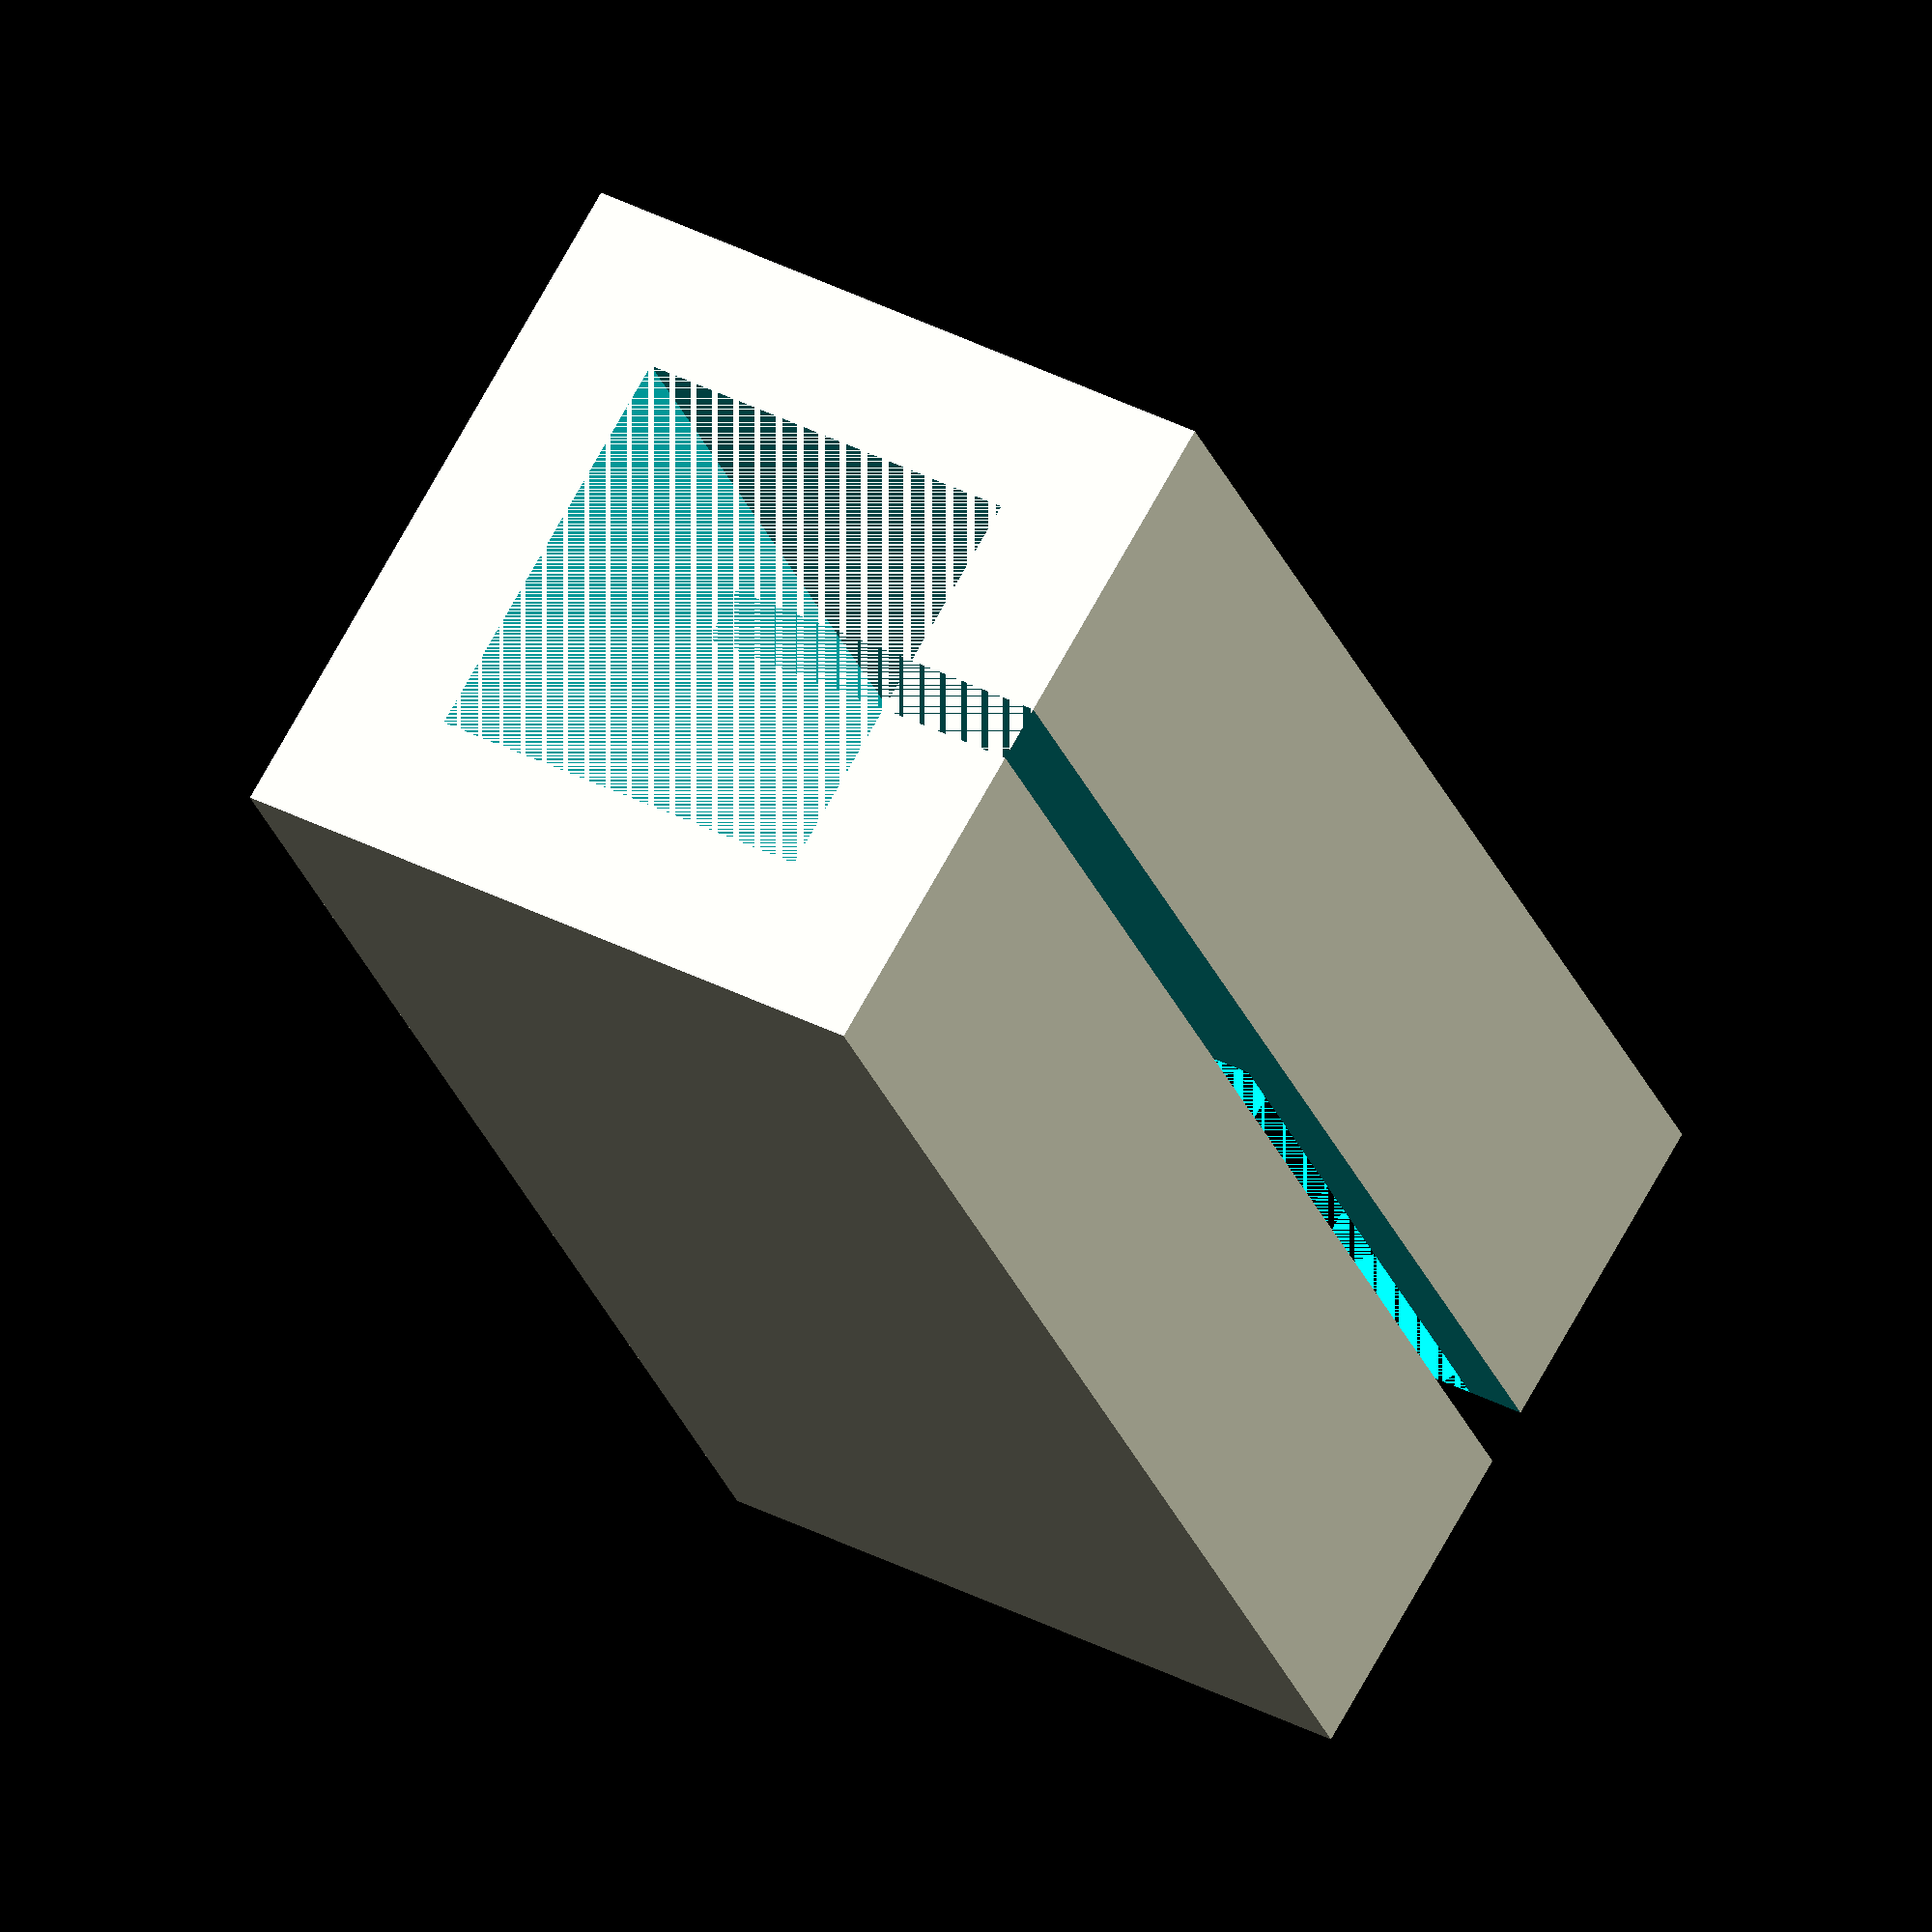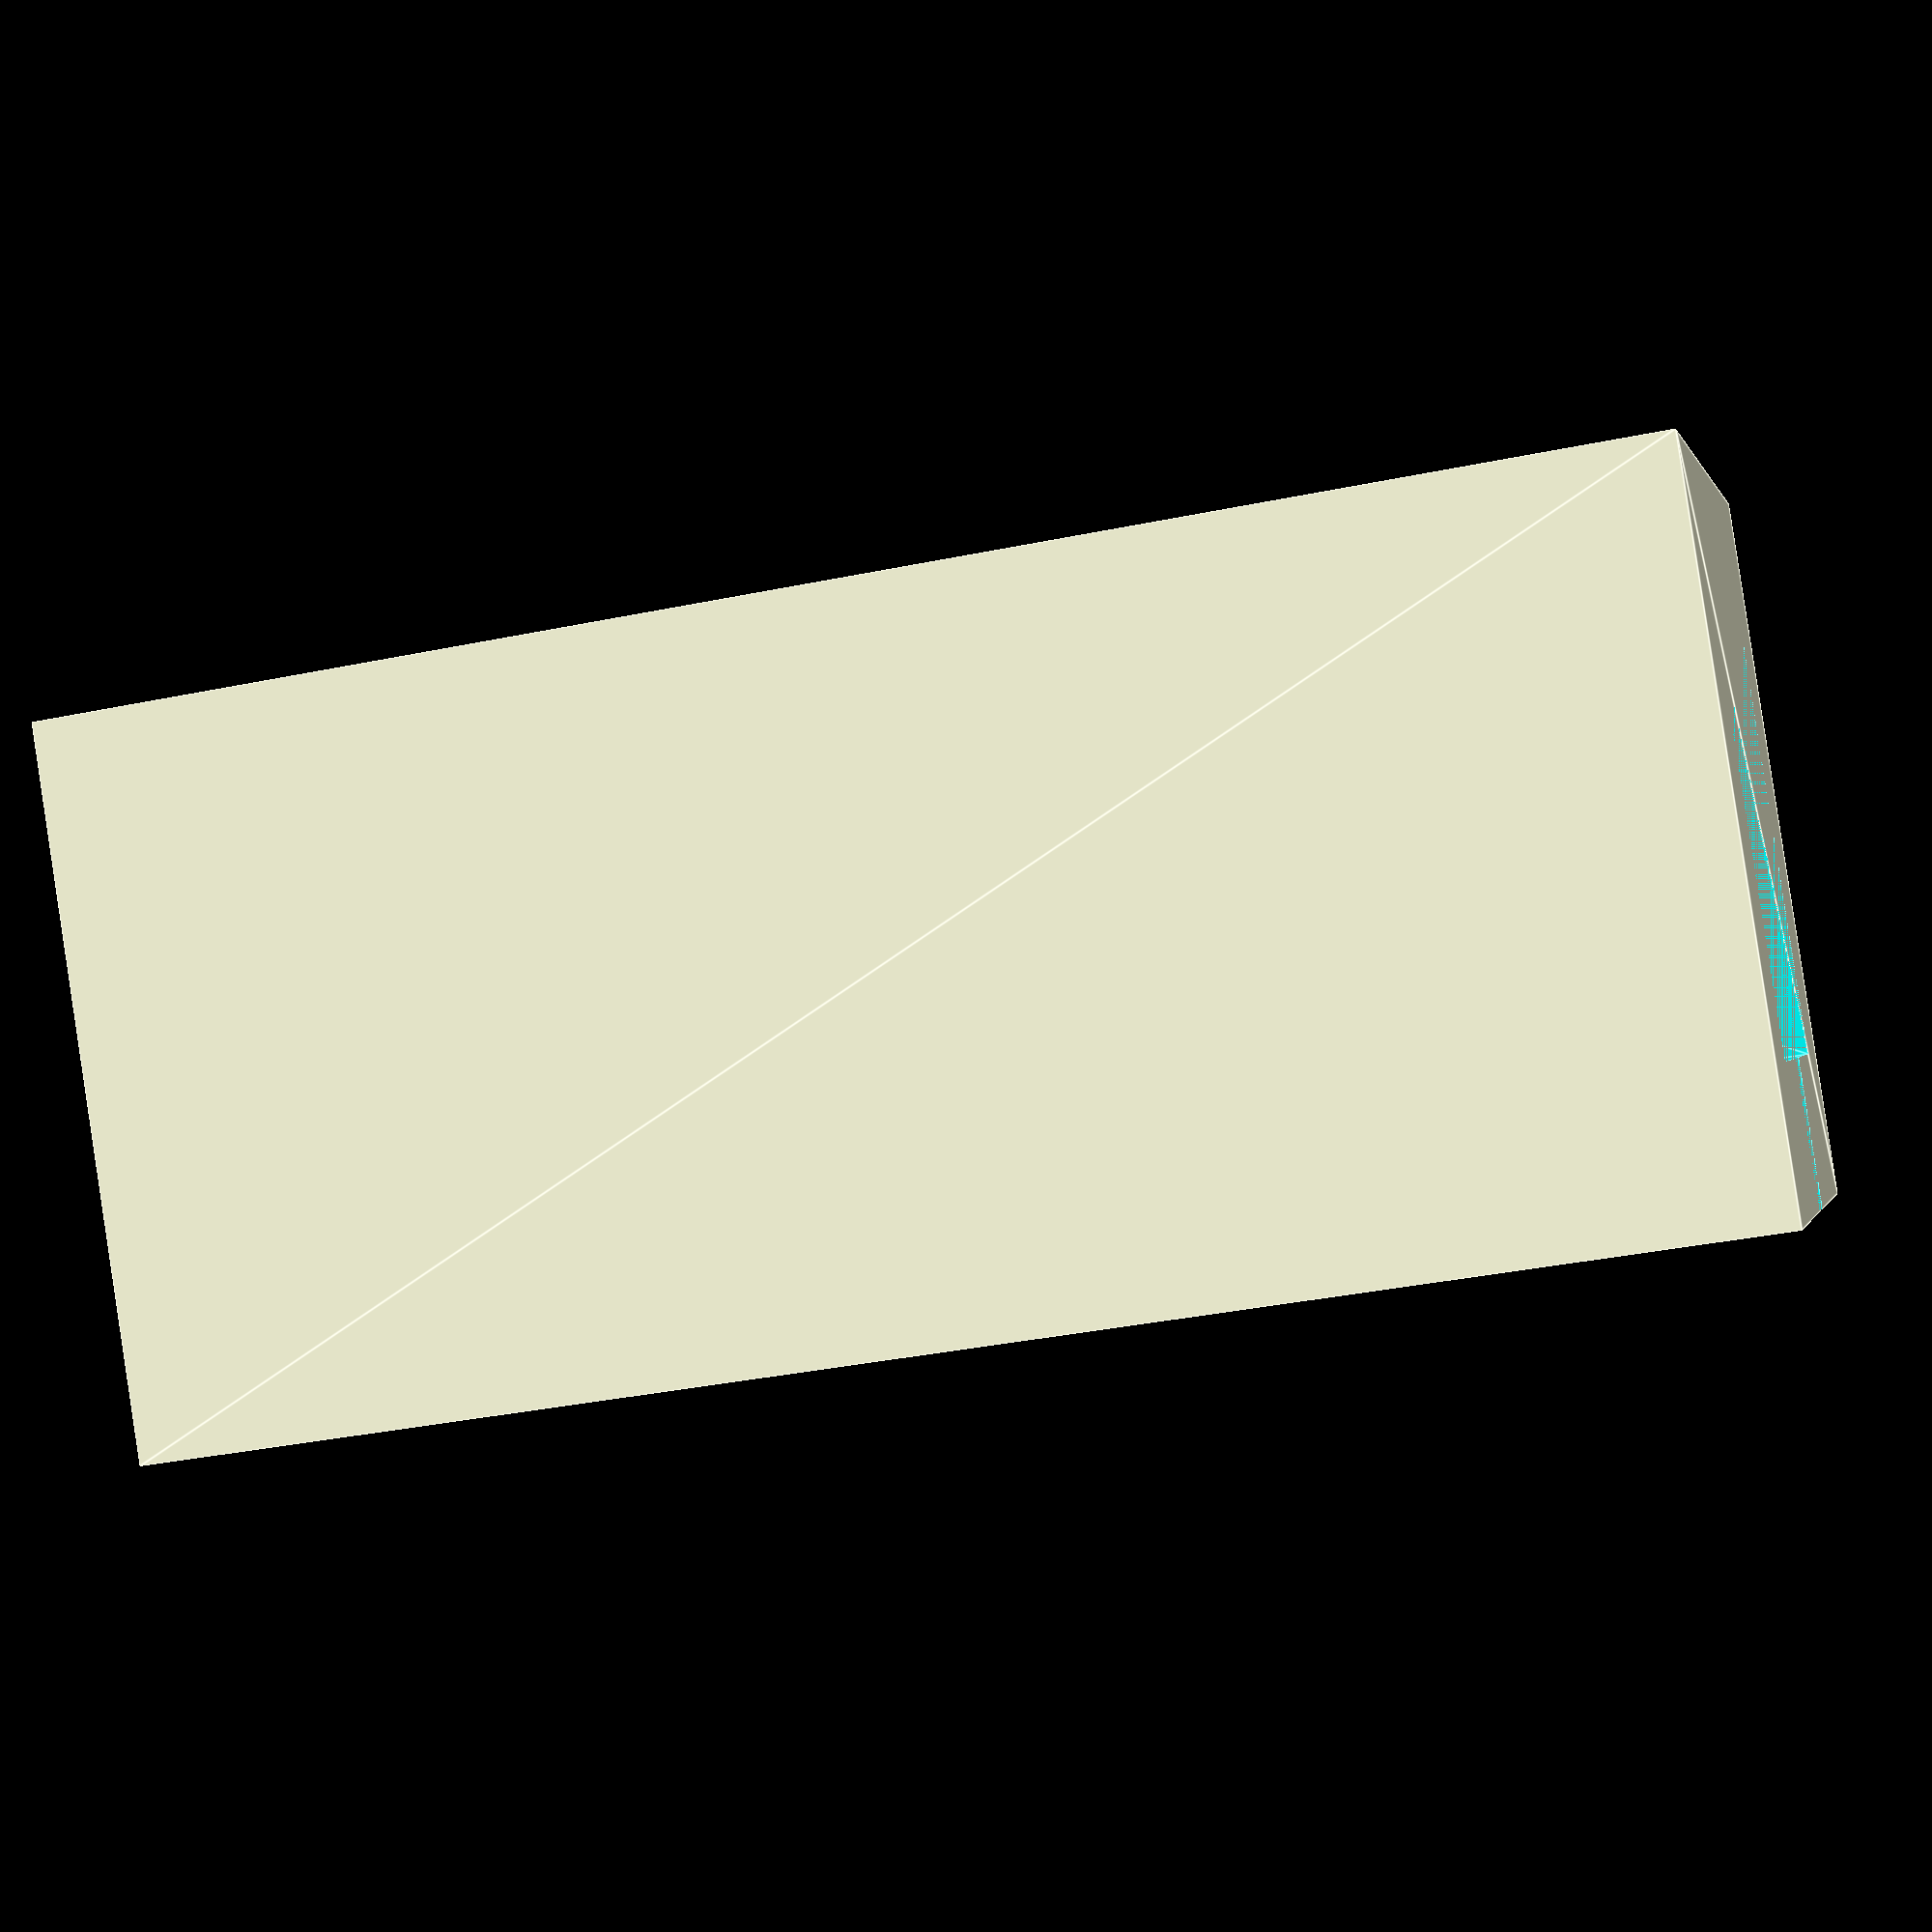
<openscad>
/////////////////////////////////////////////////////////////////////////////////
// Tap adapter M3/M4                                                           //
//                                                                             //
// Fits M3/M4 undersized tap in M5-M12 Ratchet tap wrench   KWB 443820         //
//                                                                             //    
// auth: Ousiris                                                               //
// date: 10jun20                                                               //
// version: V1                                                                 //
//                                                                             //
/////////////////////////////////////////////////////////////////////////////////

$fn=80;

module M3(){// KWB 443003 M3 HSS DIN352 M3 machine tap 
bh=6;       // bottom height
bs=2.65;    // bottom square rib
ch=5;       // cylindrical height
cd=3.42;    // cylindrical diameter
ocd=5;      // outer cylinder diameter
sw=0.4;     // compression slit width
tol=0.3;    // tolerance
build(bh,bs,ch,cd,ocd,sw,tol);    
};//</M3>

module M4(){//KWB 443004 M4 HSS DIN352 M4 machine tap                            
bh=7;       // bottom height
bs=3.3;     // bottom square rib
ch=6;       // cylindrical height
cd=4.45;    // cylindrical diameter
ocd=6;      // outer cylinder diameter
sw=0.4;     // compression slit width
tol=0.35;   // tolerance
build(bh,bs,ch,cd,ocd,sw,tol);    
};//</M4>



module build(bh,bs,ch,cd,ocd,sw,tol){
difference(){
    linear_extrude(bh+ch)square(ocd,center=true);
    linear_extrude(bh)square(bs+tol,center=true );
    translate([0,0,bh])linear_extrude(ch)circle(d=(cd+2.5*tol));
    linear_extrude(20)translate([0,-sw/2])square([10,sw],center=false);
    }
};//</build>

// Uncomment to enable desired tap size
M3();
//M4();
</openscad>
<views>
elev=27.6 azim=149.4 roll=197.8 proj=o view=solid
elev=215.4 azim=304.4 roll=74.6 proj=p view=edges
</views>
